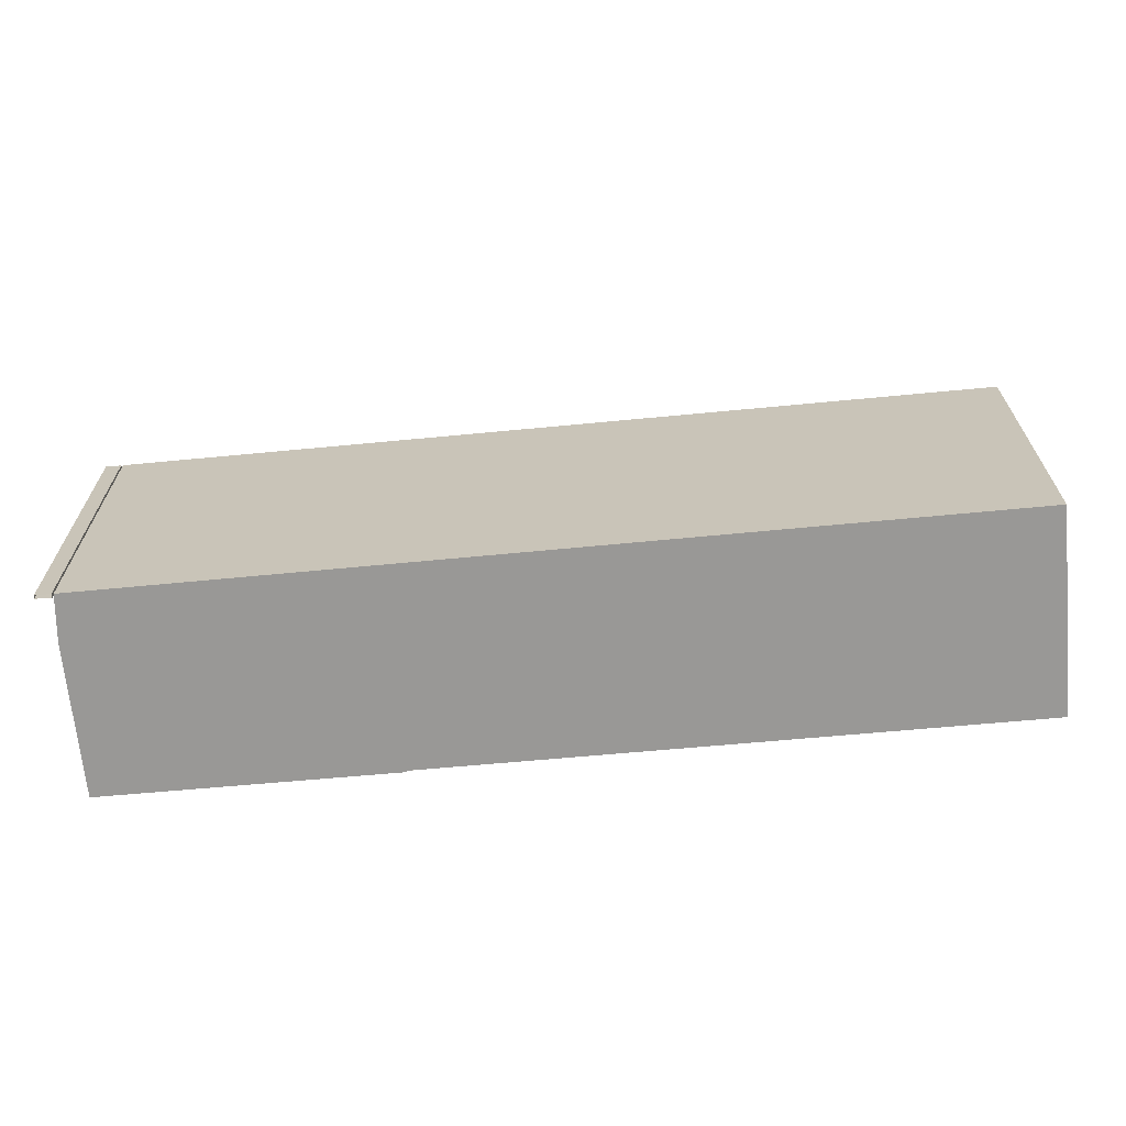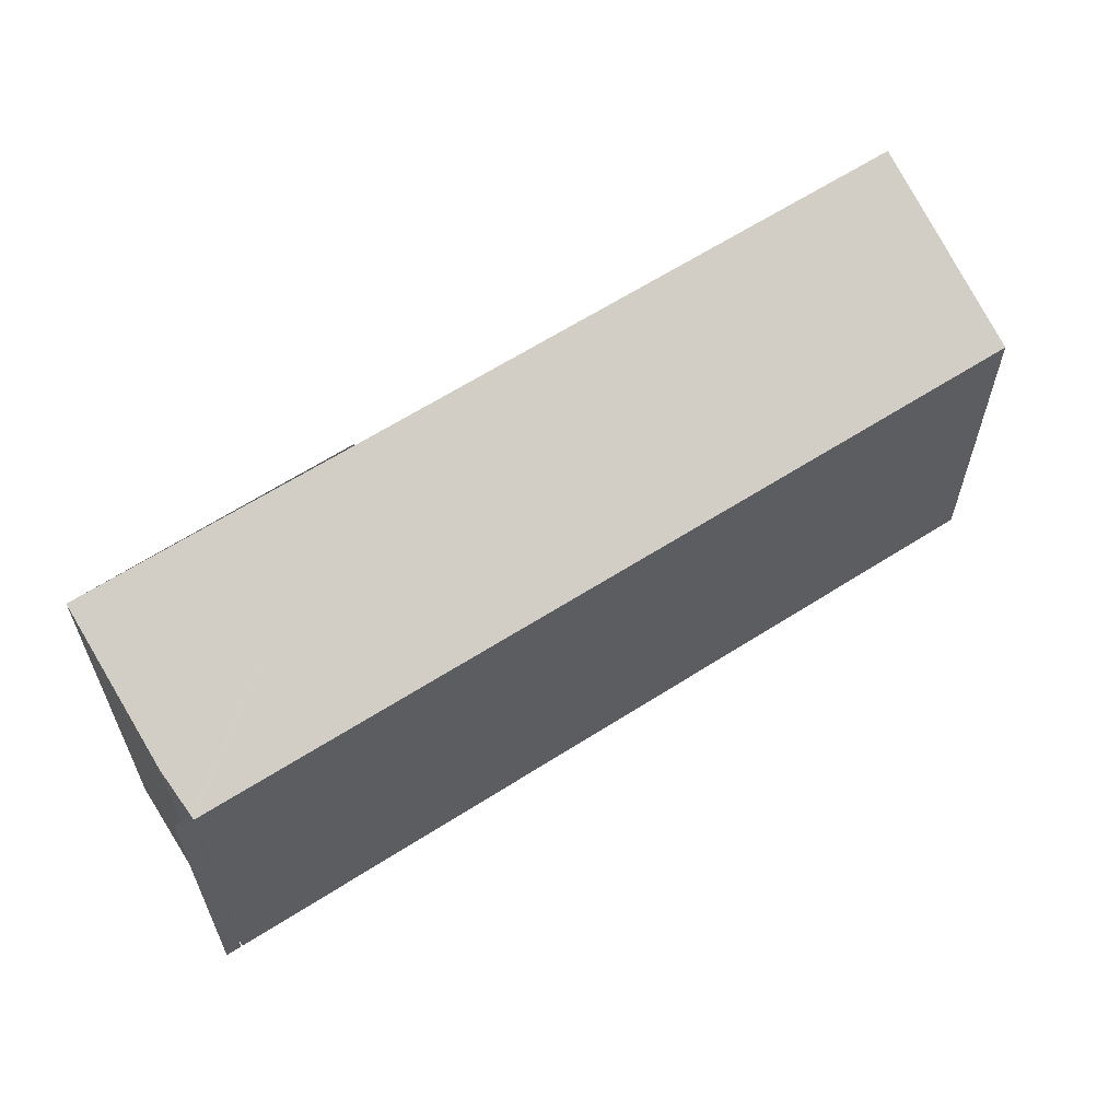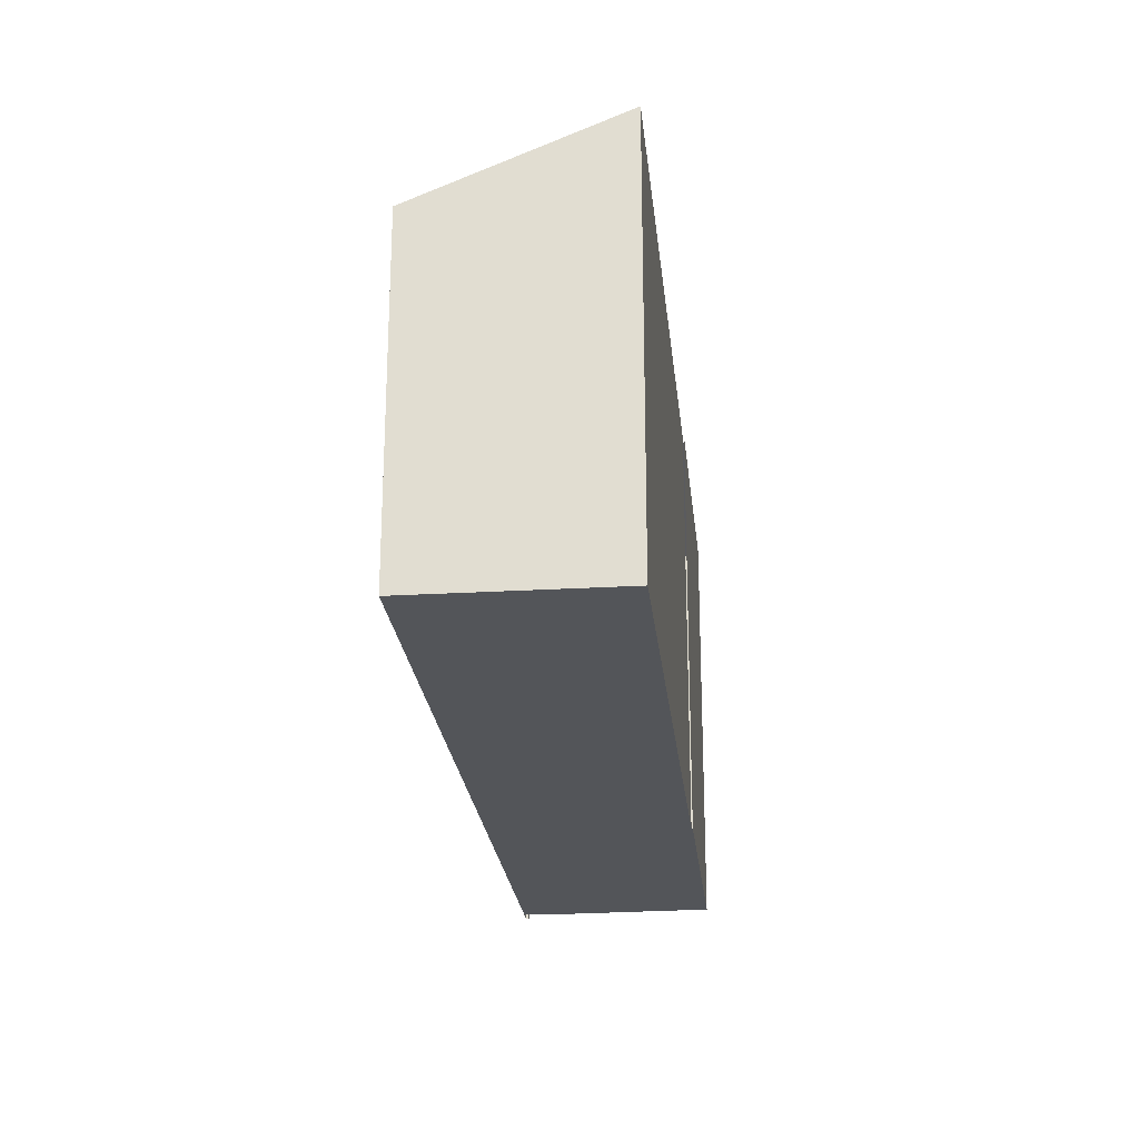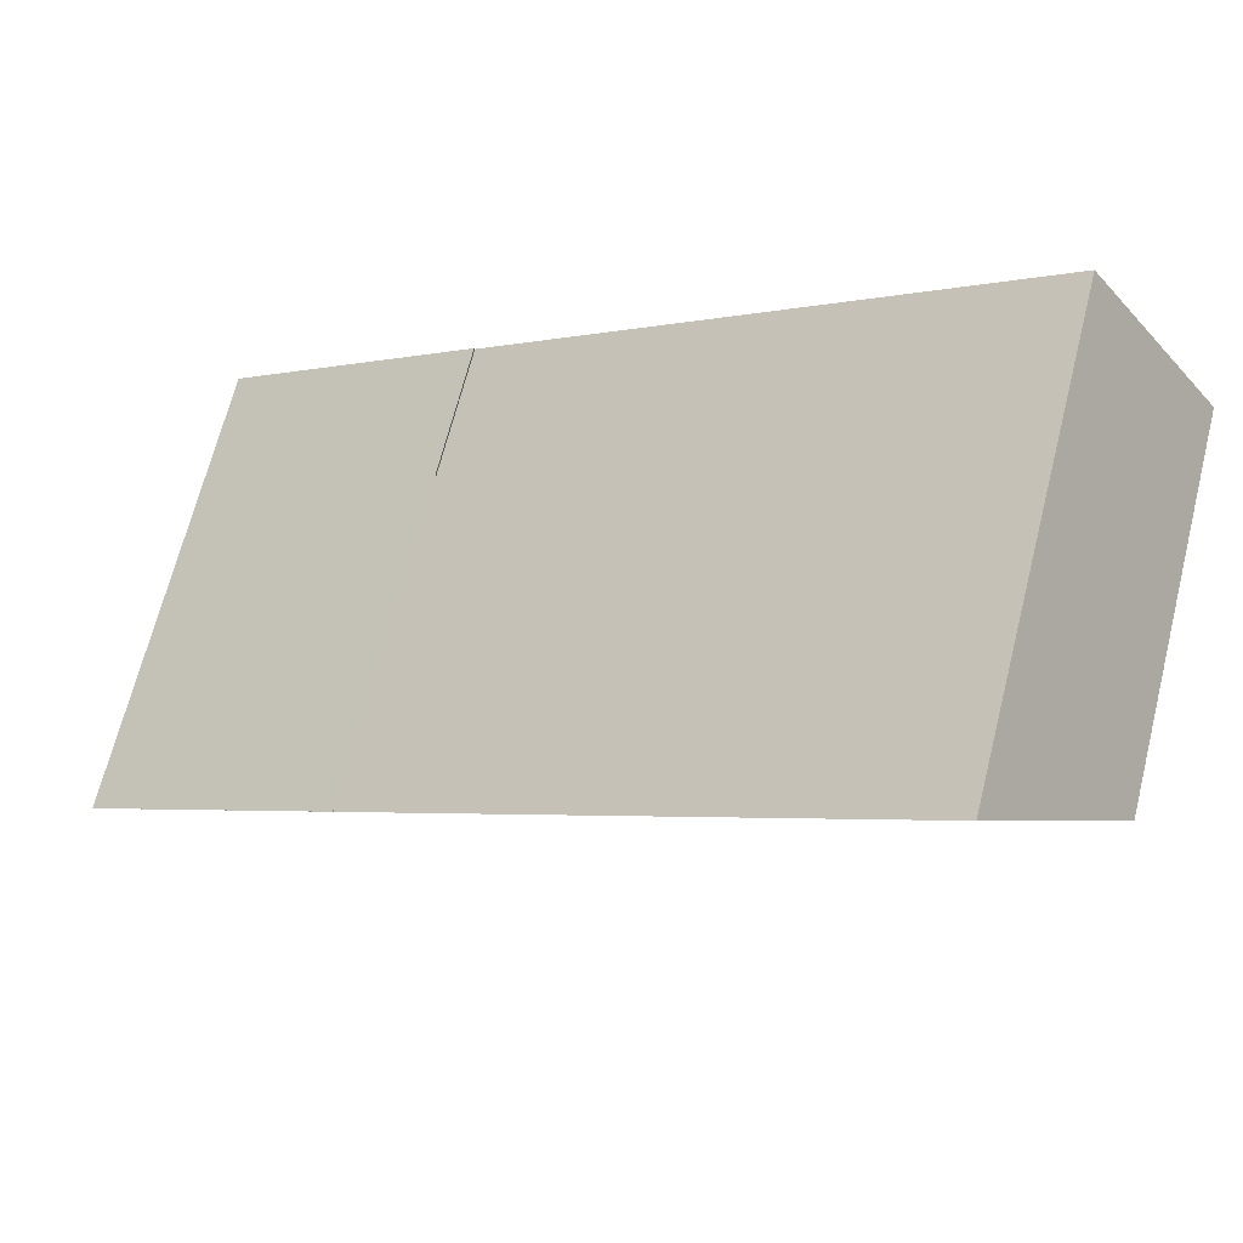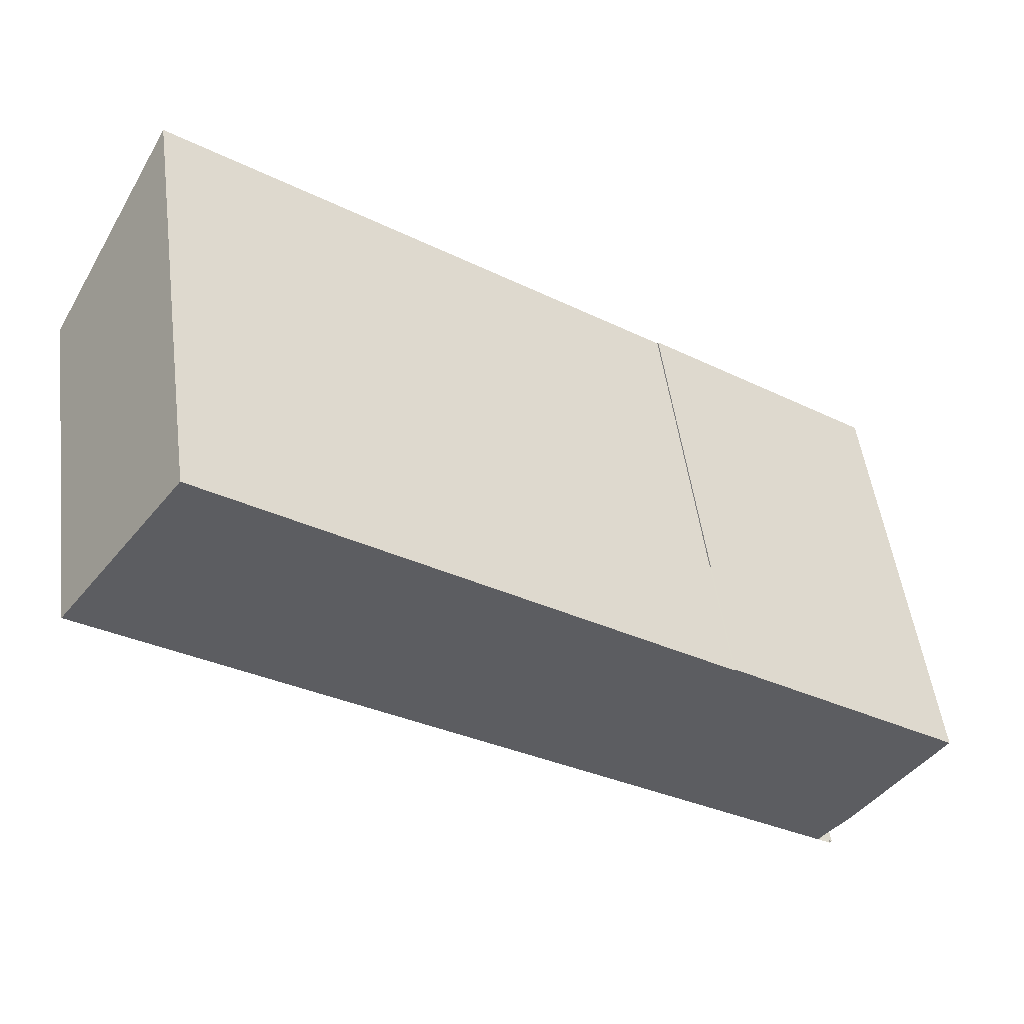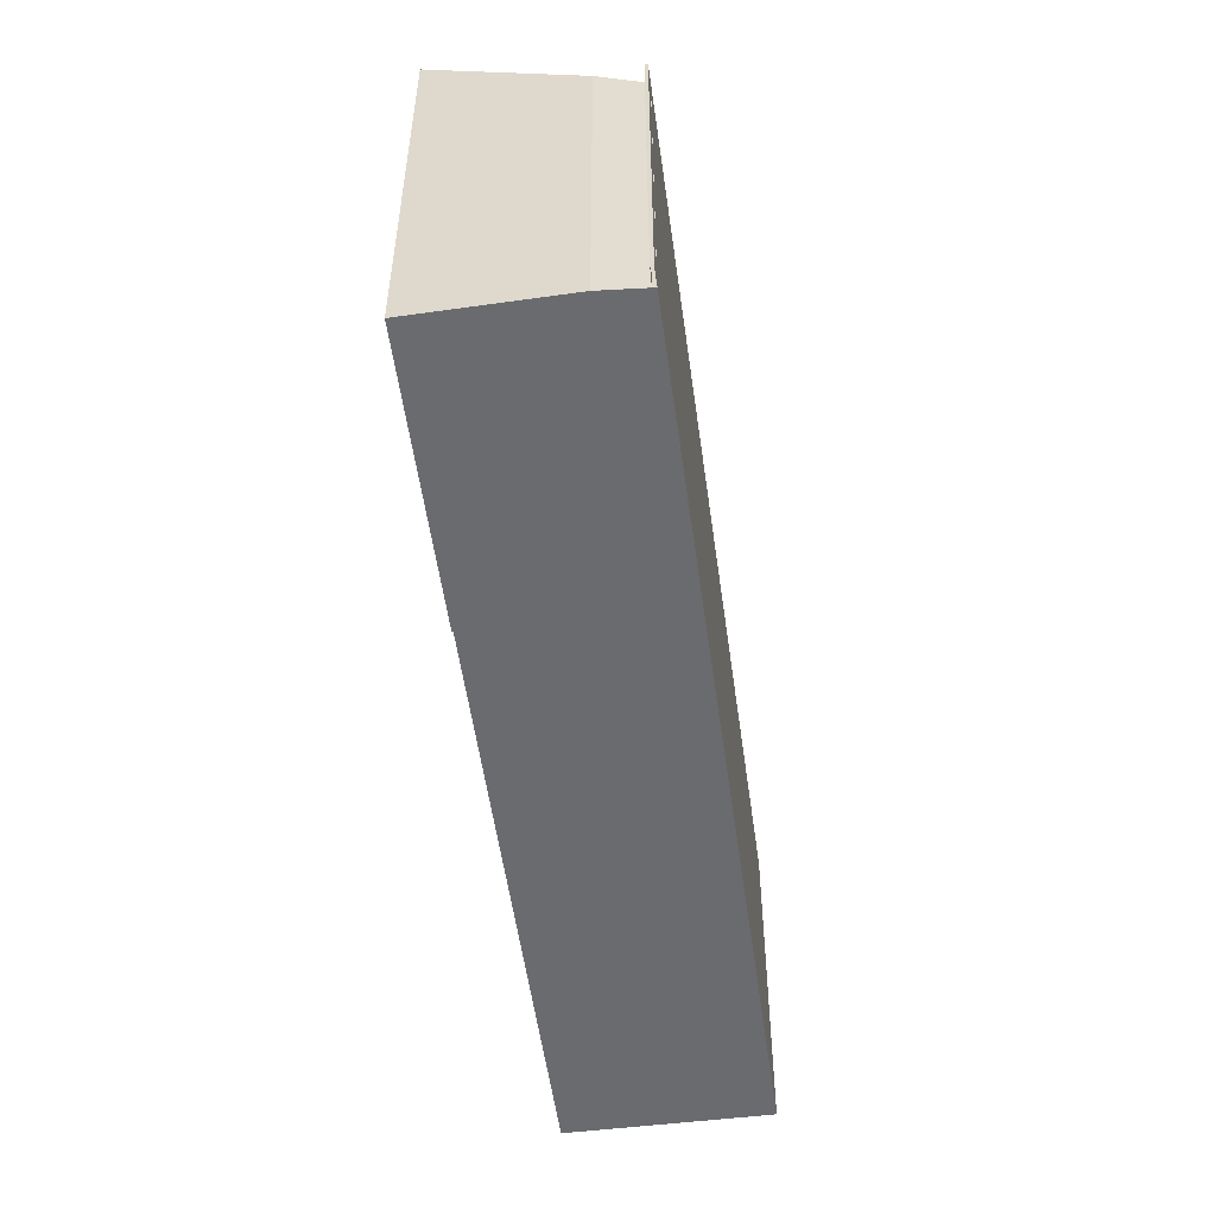
<metadata>
{"format":"obj","ext":"obj","renderer":"f3d","projection":"perspective","resolution":1024,"background":"white","views":[{"elev":-68.6,"azim":-138.8,"up":"+Y"},{"elev":62.5,"azim":-177.2,"up":"+Y"},{"elev":-24.0,"azim":-48.1,"up":"+Y"},{"elev":68.2,"azim":-165.8,"up":"+Z"},{"elev":50.7,"azim":-7.4,"up":"+Z"},{"elev":-53.4,"azim":133.7,"up":"+Y"}]}
</metadata>
<code>
v  7.642 3.728 -4.903
v  6.14 4.37 -1.907
v  8.532 4.368 -3.636
v  7.347 3.54 -5.25
v  1.226 4.38 1.669
v  2.611 3.523 -1.884
v  0 3.524 2.158e-16
v  7.32 3.524 -5.28
v  1.226 -1.022e-16 1.669
v  6.14 1.168e-16 -1.907
v  6.148 1.161e-16 -1.896
v  6.148 4.375 -1.896
v  8.532 2.226e-16 -3.636
v  0 0 0
v  7.642 3.002e-16 -4.903
v  7.347 3.215e-16 -5.25
v  7.32 3.233e-16 -5.28
v  2.611 1.154e-16 -1.884
v  7.335 3.524 -5.291
v  7.358 3.22e-16 -5.259
v  7.358 3.54 -5.259
v  7.335 3.24e-16 -5.291
v  7.484 3.537 -5.358
v  7.484 3.281e-16 -5.358
v  7.465 3.524 -5.385
v  7.465 3.297e-16 -5.385
g defaultobject
f 1 2 3
f 2 1 4
f 5 6 7
f 6 5 2
f 6 2 8
f 8 2 4
f 9 2 5
f 2 9 10
f 11 3 12
f 3 11 13
f 7 9 5
f 9 7 14
f 13 1 3
f 1 13 15
f 15 4 1
f 4 15 16
f 16 8 4
f 8 16 17
f 17 6 8
f 6 17 18
f 6 18 7
f 7 18 14
f 11 15 13
f 15 11 16
f 16 11 17
f 17 11 10
f 17 10 18
f 18 10 9
f 18 9 14
f 19 20 21
f 20 19 22
f 20 23 21
f 23 20 24
f 24 25 23
f 25 24 26
f 26 19 25
f 19 26 22

</code>
